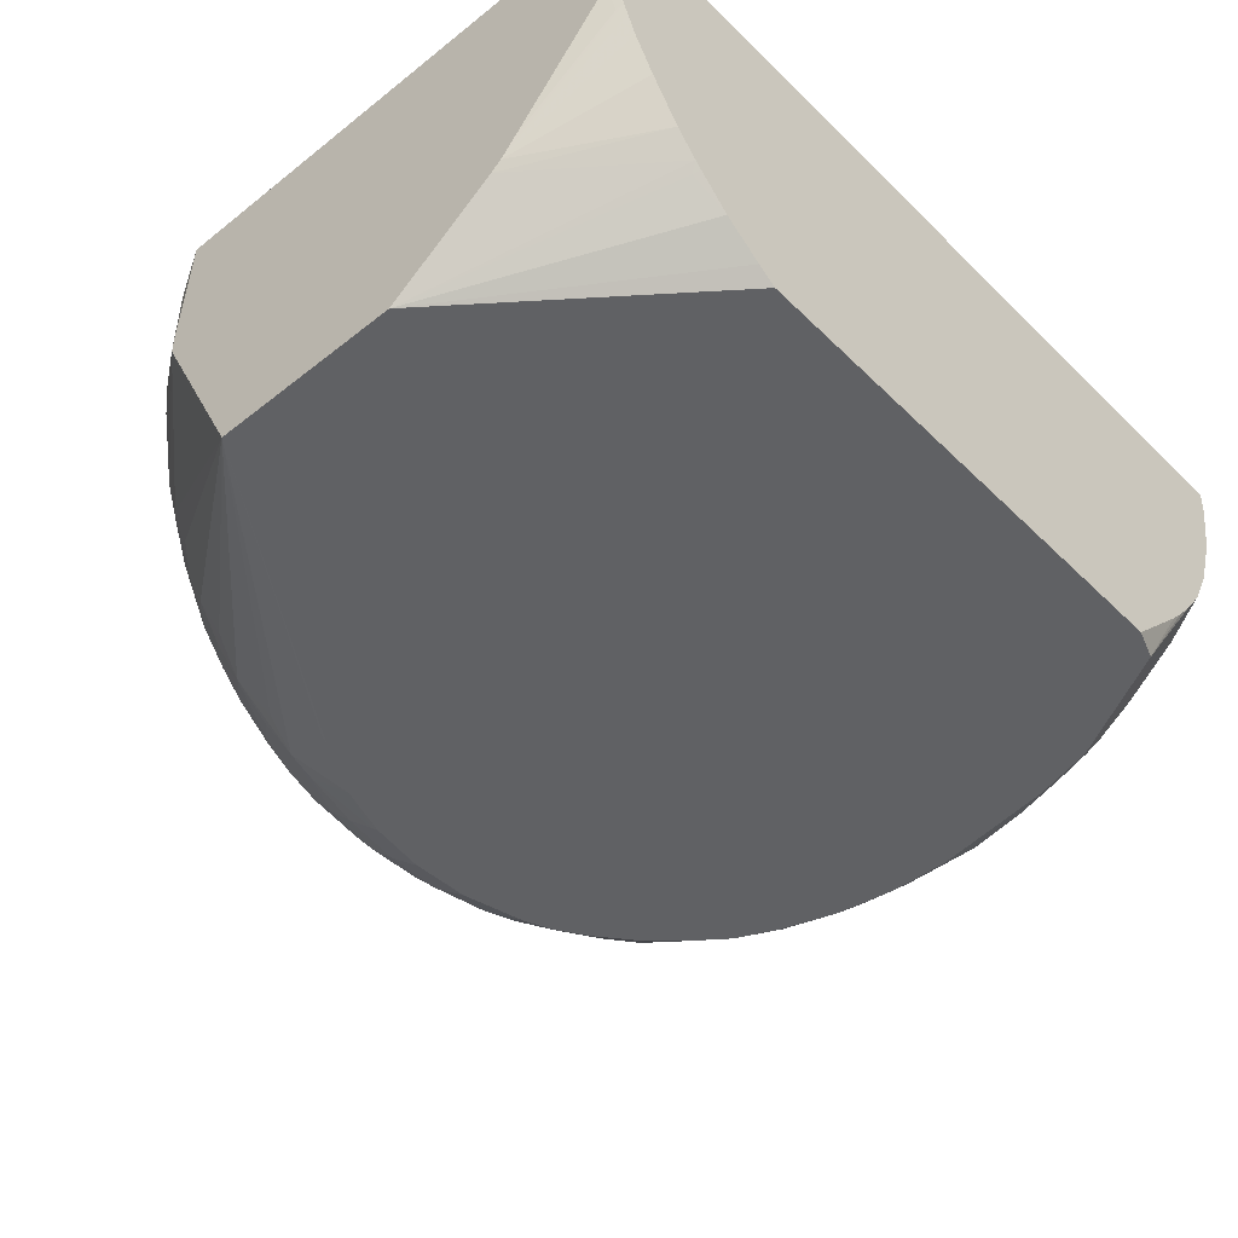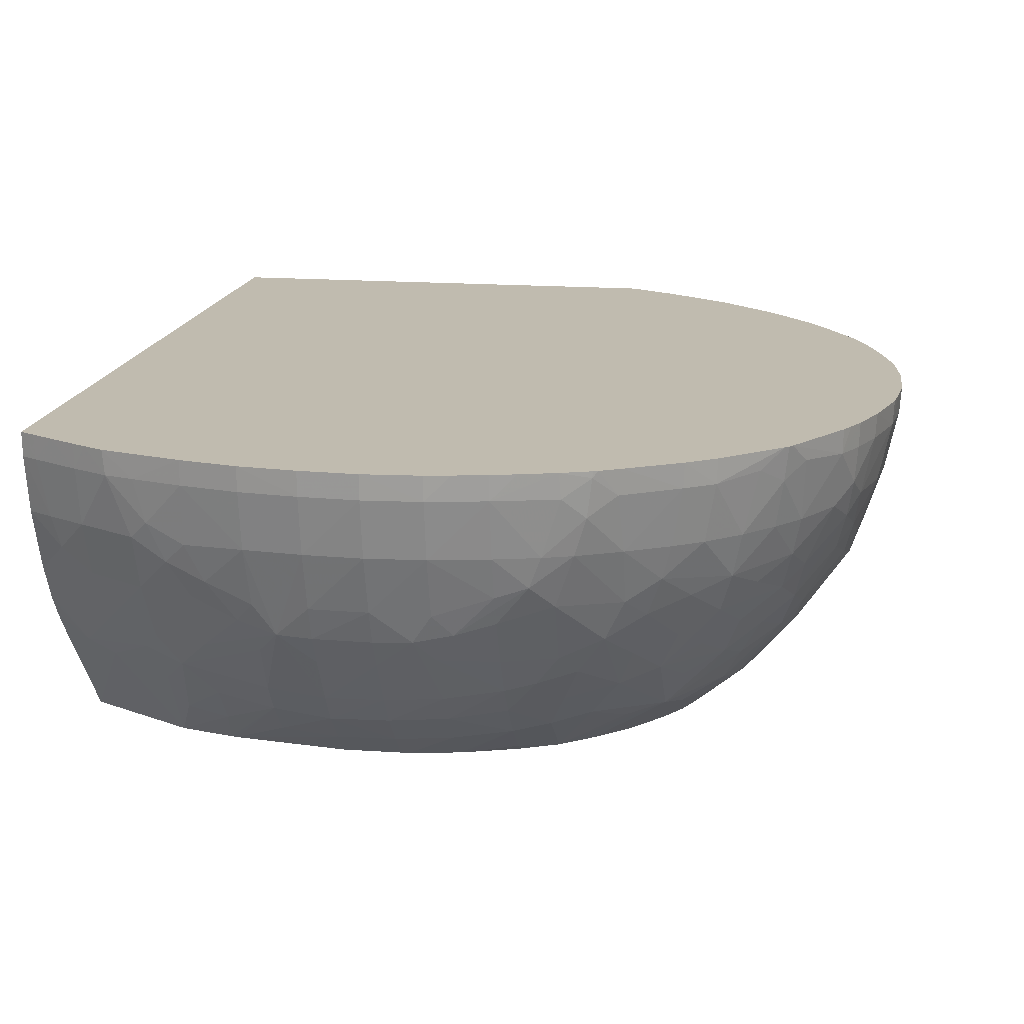
<metadata>
{"format":"obj","ext":"obj","renderer":"f3d","projection":"perspective","resolution":1024,"background":"white","views":[{"elev":-47.0,"azim":42.1,"up":"+Y"},{"elev":16.2,"azim":-170.8,"up":"+Y"}]}
</metadata>
<code>
v -0.02882 -8.363e-05 0.001574
v -0.02882 -0.002098 0.001574
v -0.0386 -8.363e-05 0.001574
v -0.02882 -8.363e-05 -0.01482
v -0.03875 -0.002454 0.001574
v -0.039 -8.363e-05 0.001359
v -0.02898 -0.002343 0.001574
v -0.02882 -0.002738 0.001346
v -0.02882 -0.0005676 -0.01479
v -0.02913 -0.0005676 -0.01497
v -0.02911 -8.363e-05 -0.01498
v -0.03875 -0.002846 0.001574
v -0.03956 -8.363e-05 0.001041
v -0.0403 -8.363e-05 0.0005742
v -0.03082 -0.0046 0.001574
v -0.02895 -0.002813 0.00138
v -0.03107 -0.004908 0.001574
v -0.02882 -0.002937 0.001258
v -0.02882 -0.001507 -0.01461
v -0.02932 -0.001703 -0.01486
v -0.03008 -0.001703 -0.01528
v -0.03008 -0.0005676 -0.01549
v -0.02954 -8.363e-05 -0.01522
v -0.03693 -0.006606 0.001574
v -0.04098 -8.363e-05 0.0001002
v -0.04097 -0.0005676 8.768e-05
v -0.04091 -0.001263 4.101e-05
v -0.04207 -0.001324 -0.001068
v -0.04193 -0.002081 -0.001203
v -0.03127 -0.005075 0.001574
v -0.02882 -0.004748 0.0001667
v -0.02882 -0.003954 0.000707
v -0.02882 -0.003693 0.0008632
v -0.02882 -0.003308 0.001093
v -0.02882 -0.001703 -0.01457
v -0.02947 -0.002327 -0.01478
v -0.0312 -0.001755 -0.01576
v -0.03079 -0.0005676 -0.01585
v -0.03011 -0.002758 -0.01495
v -0.03034 -8.363e-05 -0.01566
v -0.03008 -8.363e-05 -0.01552
v -0.03328 -0.006606 0.001574
v -0.04175 -0.002838 -0.001393
v -0.04209 -0.00354 -0.002169
v -0.04182 -0.004297 -0.002479
v -0.04212 -0.004686 -0.003235
v -0.04175 -0.005443 -0.003783
v -0.042 -0.005677 -0.004539
v -0.04054 -0.00656 -0.003973
v -0.04048 -0.006606 -0.003973
v -0.04155 -8.363e-05 -0.000415
v -0.04216 -8.363e-05 -0.0009823
v -0.04153 -0.0005676 -0.0004329
v -0.04214 -0.0005676 -0.001
v -0.0428 -0.0006749 -0.001776
v -0.04313 -0.001124 -0.002273
v -0.04243 -0.001703 -0.00163
v -0.04227 -0.002838 -0.001961
v -0.02882 -0.005194 -0.0002247
v -0.02882 -0.001945 -0.01449
v -0.02882 -0.002779 -0.01419
v -0.02904 -0.002758 -0.01434
v -0.02976 -0.003084 -0.01462
v -0.03188 -0.002168 -0.01586
v -0.03156 -0.001412 -0.01596
v -0.03122 -0.002838 -0.01541
v -0.03075 -8.363e-05 -0.01586
v -0.03135 -0.0005676 -0.01602
v -0.03052 -0.003542 -0.01483
v -0.02882 -0.006606 -0.001952
v -0.02882 -0.006371 -0.001603
v -0.02882 -0.005868 -0.0009033
v -0.02895 -0.005361 -0.0002929
v -0.04287 -0.002897 -0.002819
v -0.04232 -0.00394 -0.002849
v -0.04309 -0.003314 -0.003488
v -0.0433 -0.003657 -0.004246
v -0.04305 -0.004413 -0.004745
v -0.04225 -0.005082 -0.004086
v -0.04321 -0.004632 -0.005503
v -0.04282 -0.005326 -0.006244
v -0.04209 -0.005766 -0.005109
v -0.04119 -0.006606 -0.005264
v -0.041 -0.006606 -0.004867
v -0.04059 -0.006606 -0.004156
v -0.04278 -8.363e-05 -0.00169
v -0.04318 -0.0003678 -0.002201
v -0.04349 -0.0006749 -0.002727
v -0.04411 -0.0005676 -0.003729
v -0.04342 -0.001703 -0.002957
v -0.04306 -0.001703 -0.00239
v -0.04328 -0.002557 -0.003185
v -0.02882 -0.005313 -0.0003414
v -0.02882 -0.002977 -0.01412
v -0.02882 -0.003734 -0.01374
v -0.03229 -0.00285 -0.01574
v -0.03264 -0.00248 -0.01597
v -0.03229 -0.001755 -0.01608
v -0.03235 -0.0005676 -0.01631
v -0.03131 -0.003941 -0.01494
v -0.03131 -8.363e-05 -0.01603
v -0.03235 -8.363e-05 -0.01633
v -0.03178 -8.363e-05 -0.01616
v -0.02904 -0.003879 -0.01379
v -0.03011 -0.003941 -0.01437
v -0.031 -0.004298 -0.01461
v -0.02882 -0.006606 -0.01129
v -0.04352 -0.002897 -0.00391
v -0.04407 -0.002823 -0.005084
v -0.04346 -0.00401 -0.005118
v -0.04379 -0.003973 -0.006244
v -0.0433 -0.004758 -0.006244
v -0.04225 -0.00592 -0.006244
v -0.04291 -0.005425 -0.007379
v -0.04164 -0.006488 -0.006244
v -0.0415 -0.006606 -0.006244
v -0.04305 -8.363e-05 -0.002018
v -0.04319 -8.363e-05 -0.00219
v -0.04357 -8.363e-05 -0.002779
v -0.04413 -8.363e-05 -0.003689
v -0.04402 -0.001712 -0.004025
v -0.04437 -0.0005676 -0.004296
v -0.04431 -0.00134 -0.004438
v -0.04423 -0.002097 -0.004689
v -0.02948 -0.004565 -0.01364
v -0.02882 -0.004103 -0.01349
v -0.03319 -0.003237 -0.01583
v -0.03235 -0.003973 -0.01524
v -0.03353 -0.00285 -0.01604
v -0.03349 -0.001703 -0.01637
v -0.03349 -0.0005676 -0.01656
v -0.03175 -0.004557 -0.01477
v -0.03349 -8.363e-05 -0.01659
v -0.03008 -0.004779 -0.01381
v -0.03126 -0.005075 -0.01418
v -0.02901 -0.006606 -0.01186
v -0.02882 -0.005239 -0.01259
v -0.04433 -0.002434 -0.005447
v -0.04419 -0.003213 -0.006244
v -0.04425 -0.003364 -0.006975
v -0.0443 -0.003448 -0.007731
v -0.04399 -0.003885 -0.007364
v -0.04336 -0.004858 -0.007379
v -0.04235 -0.005993 -0.007379
v -0.0429 -0.005395 -0.008513
v -0.04234 -0.005988 -0.008513
v -0.0417 -0.006561 -0.007379
v -0.04164 -0.006606 -0.007379
v -0.04428 -8.363e-05 -0.004016
v -0.04439 -8.363e-05 -0.004259
v -0.0447 -8.363e-05 -0.005109
v -0.04467 -0.0005676 -0.005109
v -0.04443 -0.001712 -0.005084
v -0.04476 -0.001703 -0.006244
v -0.02882 -0.004423 -0.01326
v -0.03394 -0.003455 -0.01591
v -0.03353 -0.00389 -0.01558
v -0.03462 -0.001703 -0.0165
v -0.03462 -0.0005676 -0.01669
v -0.03235 -0.004667 -0.01484
v -0.03152 -0.00582 -0.01375
v -0.03235 -0.005234 -0.01445
v -0.03462 -8.363e-05 -0.01671
v -0.03117 -0.006606 -0.01301
v -0.02882 -0.00491 -0.01287
v -0.04443 -0.002646 -0.006244
v -0.04449 -0.002927 -0.007364
v -0.04453 -0.002838 -0.008513
v -0.04429 -0.003438 -0.008513
v -0.04391 -0.004005 -0.008513
v -0.04335 -0.004827 -0.008513
v -0.04326 -0.00469 -0.009648
v -0.04277 -0.005257 -0.009648
v -0.04221 -0.005882 -0.009648
v -0.04165 -0.006556 -0.008513
v -0.04158 -0.006606 -0.008513
v -0.04489 -8.363e-05 -0.005759
v -0.04499 -0.0005676 -0.006244
v -0.04492 -0.001703 -0.007379
v -0.03349 -0.004866 -0.01498
v -0.03462 -0.004981 -0.01505
v -0.03462 -0.004059 -0.01561
v -0.03462 -0.003492 -0.01593
v -0.03462 -0.002838 -0.01616
v -0.03576 -0.001703 -0.01654
v -0.03576 -0.0005676 -0.01674
v -0.03235 -0.005952 -0.01388
v -0.03349 -0.005434 -0.01458
v -0.03576 -8.363e-05 -0.01677
v -0.03223 -0.006606 -0.01329
v -0.0449 -0.001703 -0.008513
v -0.04476 -0.001703 -0.009648
v -0.04427 -0.003405 -0.009081
v -0.04385 -0.003859 -0.009535
v -0.04317 -0.004582 -0.0103
v -0.04208 -0.005751 -0.01037
v -0.04139 -0.006514 -0.00973
v -0.04155 -0.006606 -0.008644
v -0.04502 -8.363e-05 -0.006244
v -0.0451 -8.363e-05 -0.006894
v -0.04514 -0.0005676 -0.007379
v -0.04514 -0.0005676 -0.008513
v -0.03462 -0.005549 -0.01466
v -0.03576 -0.00496 -0.01504
v -0.03576 -0.004064 -0.01561
v -0.03576 -0.003496 -0.01594
v -0.03576 -0.002838 -0.01618
v -0.03689 -0.001703 -0.01646
v -0.03689 -0.0005676 -0.01666
v -0.03235 -0.006606 -0.01331
v -0.03349 -0.006063 -0.01401
v -0.03624 -8.363e-05 -0.01673
v -0.04501 -0.0005676 -0.009648
v -0.04439 -0.002816 -0.009535
v -0.04445 -0.001685 -0.01079
v -0.04434 -0.002424 -0.01041
v -0.04417 -0.00318 -0.009838
v -0.0434 -0.003982 -0.01072
v -0.043 -0.004367 -0.01106
v -0.04254 -0.005067 -0.01072
v -0.04101 -0.006606 -0.01032
v -0.04122 -0.006606 -0.009869
v -0.04188 -0.005552 -0.01113
v -0.04147 -0.006061 -0.01076
v -0.04129 -0.006606 -0.009651
v -0.04516 -8.363e-05 -0.007379
v -0.04518 -8.363e-05 -0.008513
v -0.0451 -8.363e-05 -0.009163
v -0.03462 -0.006142 -0.01409
v -0.03576 -0.006133 -0.01407
v -0.03576 -0.005528 -0.01463
v -0.03689 -0.004881 -0.015
v -0.0365 -0.003462 -0.01592
v -0.03803 -0.0005676 -0.01644
v -0.03689 -0.002894 -0.01607
v -0.03803 -0.002513 -0.01598
v -0.03803 -0.001703 -0.01623
v -0.03738 -8.363e-05 -0.01659
v -0.03689 -8.363e-05 -0.01668
v -0.03349 -0.006606 -0.01347
v -0.04504 -8.363e-05 -0.009648
v -0.0447 -8.363e-05 -0.01078
v -0.04468 -0.0005676 -0.01078
v -0.04431 -0.001294 -0.01144
v -0.0442 -0.002051 -0.01117
v -0.04401 -0.002816 -0.01079
v -0.04326 -0.003611 -0.01157
v -0.04264 -0.004062 -0.01201
v -0.04224 -0.004796 -0.0117
v -0.04112 -0.005876 -0.01171
v -0.04066 -0.006606 -0.01086
v -0.04155 -0.005227 -0.01208
v -0.04084 -0.005659 -0.01246
v -0.03462 -0.006606 -0.01362
v -0.03576 -0.006606 -0.01359
v -0.03689 -0.006055 -0.014
v -0.03592 -0.006606 -0.01357
v -0.03689 -0.005449 -0.01456
v -0.03803 -0.0047 -0.01487
v -0.03689 -0.003893 -0.01561
v -0.03726 -0.003309 -0.01585
v -0.03803 -8.363e-05 -0.01646
v -0.03888 -0.001703 -0.016
v -0.03925 -0.0005804 -0.01608
v -0.03921 -8.363e-05 -0.01612
v -0.03851 -8.363e-05 -0.01633
v -0.03865 -0.002312 -0.01591
v -0.04439 -8.363e-05 -0.01158
v -0.04437 -0.0005676 -0.01155
v -0.04408 -0.0005676 -0.01212
v -0.04396 -0.001685 -0.01186
v -0.04344 -0.002832 -0.01194
v -0.04303 -0.003207 -0.01233
v -0.04228 -0.003757 -0.01281
v -0.04197 -0.004514 -0.01245
v -0.04001 -0.006606 -0.01164
v -0.04122 -0.004902 -0.01284
v -0.04084 -0.004513 -0.0136
v -0.04046 -0.005229 -0.01316
v -0.03951 -0.005555 -0.01348
v -0.04008 -0.005866 -0.01273
v -0.03877 -0.006606 -0.01267
v -0.03939 -0.006606 -0.01219
v -0.03803 -0.005904 -0.01385
v -0.03689 -0.006606 -0.0134
v -0.03692 -0.006606 -0.01339
v -0.03803 -0.005268 -0.01441
v -0.03862 -0.004555 -0.01477
v -0.03803 -0.003973 -0.0153
v -0.03803 -0.003081 -0.01575
v -0.03945 -0.001703 -0.01579
v -0.03968 -0.0009666 -0.01587
v -0.03978 -0.0002101 -0.01591
v -0.03978 -8.363e-05 -0.01592
v -0.03908 -0.002749 -0.01557
v -0.04422 -8.363e-05 -0.01191
v -0.04337 -0.001703 -0.01278
v -0.04409 -8.363e-05 -0.01215
v -0.04319 -8.363e-05 -0.01354
v -0.04343 -0.0004591 -0.01311
v -0.04322 -0.00245 -0.0126
v -0.0426 -0.002887 -0.01308
v -0.04194 -0.003322 -0.01357
v -0.04158 -0.004135 -0.0132
v -0.04118 -0.003757 -0.01386
v -0.04037 -0.004042 -0.01423
v -0.04008 -0.004799 -0.01385
v -0.03906 -0.006188 -0.01299
v -0.03906 -0.005055 -0.01415
v -0.03875 -0.005754 -0.0137
v -0.03803 -0.006472 -0.0132
v -0.03803 -0.006606 -0.01302
v -0.03702 -0.006606 -0.01336
v -0.03938 -0.004328 -0.01461
v -0.03907 -0.003959 -0.01496
v -0.04029 -0.002784 -0.015
v -0.0403 -0.001703 -0.01538
v -0.04021 -0.0005804 -0.01566
v -0.03988 -8.363e-05 -0.01587
v -0.03991 -0.003572 -0.01486
v -0.04305 -0.0007649 -0.01353
v -0.04291 -0.001703 -0.01335
v -0.04313 -8.363e-05 -0.01361
v -0.04216 -0.002565 -0.01379
v -0.04144 -0.002846 -0.0142
v -0.04066 -0.003127 -0.01462
v -0.04094 -0.00237 -0.0148
v -0.04112 -0.001703 -0.01491
v -0.04131 -0.0005676 -0.01504
v -0.04028 -8.363e-05 -0.01566
v -0.04263 -0.0004591 -0.014
v -0.04234 -0.001703 -0.01396
v -0.04305 -8.363e-05 -0.01369
v -0.04168 -0.001703 -0.01453
v -0.04188 -0.0005676 -0.01466
v -0.04133 -8.363e-05 -0.01506
v -0.0419 -8.363e-05 -0.01468
f 205 232 233
f 206 233 207
f 1 32 31
f 1 31 59
f 278 307 279
f 229 255 230
f 249 275 252
f 250 253 251
f 295 320 316
f 297 300 321
f 243 269 244
f 270 299 300
f 189 209 212
f 196 220 223
f 213 243 215
f 215 243 244
f 223 250 224
f 229 240 254
f 208 233 235
f 278 306 307
f 230 256 231
f 275 304 278
f 329 335 336
f 290 315 295
f 231 258 232
f 232 258 259
f 253 275 277
f 204 231 232
f 270 300 297
f 244 271 245
f 234 237 263
f 248 273 274
f 221 250 251
f 253 279 280
f 263 267 291
f 263 291 292
f 291 316 317
f 317 327 328
f 204 232 205
f 213 242 243
f 223 252 253
f 223 253 250
f 261 289 290
f 234 262 238
f 229 254 255
f 288 315 289
f 248 274 275
f 293 318 319
f 268 296 270
f 268 270 269
f 328 335 329
f 291 295 316
f 270 298 299
f 221 224 250
f 305 326 320
f 303 326 305
f 303 325 326
f 288 310 309
f 245 247 246
f 247 272 273
f 301 324 302
f 302 324 303
f 282 311 312
f 1 12 24
f 1 24 42
f 253 282 283
f 253 283 276
f 317 329 318
f 318 330 319
f 325 327 326
f 300 323 321
f 307 314 309
f 311 313 312
f 316 326 327
f 280 308 281
f 253 280 281
f 306 320 307
f 307 320 314
f 318 329 330
f 321 323 331
f 321 331 332
f 253 281 282
f 264 293 265
f 265 293 294
f 1 18 34
f 1 34 33
f 1 239 238
f 280 309 310
f 17 30 31
f 1 268 242
f 289 315 290
f 317 328 329
f 1 5 12
f 1 11 23
f 1 23 41
f 284 313 311
f 259 289 260
f 260 289 261
f 1 238 262
f 303 324 325
f 305 320 306
f 1 42 30
f 1 33 32
f 284 310 287
f 324 332 334
f 324 334 327
f 314 320 315
f 316 320 326
f 1 7 2
f 1 2 8
f 12 28 29
f 1 163 189
f 24 222 221
f 8 16 15
f 1 51 25
f 1 3 5
f 1 86 52
f 1 35 19
f 1 19 9
f 288 309 314
f 284 311 310
f 287 310 288
f 333 337 335
f 301 322 324
f 261 290 267
f 271 297 301
f 280 307 309
f 12 29 24
f 1 189 212
f 1 52 51
f 24 251 276
f 24 276 283
f 267 290 295
f 321 332 322
f 284 286 313
f 327 334 328
f 331 335 332
f 332 335 334
f 273 301 302
f 273 302 303
f 1 103 102
f 1 102 133
f 24 198 225
f 1 200 199
f 30 42 59
f 24 44 45
f 1 155 126
f 1 126 95
f 17 34 18
f 19 35 20
f 1 72 71
f 1 118 117
f 271 301 272
f 272 301 273
f 17 32 33
f 17 33 34
f 282 308 310
f 282 310 311
f 1 133 163
f 24 225 222
f 1 199 177
f 1 107 137
f 35 60 36
f 36 60 61
f 335 337 336
f 324 327 325
f 279 307 280
f 1 41 40
f 1 117 86
f 1 60 35
f 1 266 265
f 1 8 18
f 1 149 120
f 1 120 119
f 29 57 58
f 1 94 61
f 48 78 80
f 24 136 107
f 1 242 241
f 1 241 228
f 24 283 282
f 24 282 312
f 1 265 294
f 10 21 22
f 1 212 239
f 1 262 266
f 1 17 15
f 1 15 7
f 1 9 4
f 1 4 11
f 1 226 200
f 29 58 43
f 1 61 60
f 17 31 32
f 48 81 82
f 48 82 83
f 1 59 93
f 1 93 72
f 1 119 118
f 1 25 14
f 10 22 23
f 1 330 336
f 1 137 165
f 1 165 155
f 12 26 27
f 12 27 28
f 46 48 47
f 1 298 296
f 66 69 100
f 42 71 72
f 8 15 17
f 8 17 18
f 36 61 62
f 36 62 63
f 1 13 6
f 24 50 85
f 1 14 13
f 1 30 17
f 1 67 101
f 1 101 103
f 1 333 323
f 1 323 299
f 1 95 94
f 48 79 78
f 1 296 268
f 24 221 251
f 67 68 101
f 68 99 102
f 1 228 227
f 1 227 226
f 10 20 21
f 1 71 70
f 24 85 84
f 2 7 8
f 1 336 337
f 1 337 333
f 24 148 176
f 24 176 198
f 65 98 99
f 7 15 16
f 88 119 120
f 56 87 88
f 24 45 46
f 24 46 47
f 48 83 84
f 48 84 85
f 20 35 36
f 26 53 27
f 1 70 107
f 1 40 67
f 1 151 150
f 1 150 149
f 5 6 13
f 5 13 14
f 1 299 298
f 65 99 68
f 7 16 8
f 30 59 31
f 89 121 90
f 89 120 122
f 9 19 20
f 9 20 10
f 24 49 50
f 1 294 319
f 27 53 54
f 21 38 22
f 4 9 10
f 4 10 11
f 28 56 57
f 28 57 29
f 87 118 119
f 24 29 43
f 109 138 139
f 77 108 109
f 24 107 70
f 24 70 42
f 68 102 103
f 68 103 101
f 24 312 313
f 44 75 46
f 1 319 330
f 1 177 151
f 12 14 25
f 12 25 26
f 22 40 41
f 22 41 23
f 5 14 12
f 87 119 88
f 24 43 44
f 48 80 81
f 110 139 111
f 111 139 140
f 24 47 48
f 24 48 49
f 26 52 53
f 1 6 3
f 44 46 45
f 24 285 257
f 21 36 39
f 21 39 37
f 46 78 79
f 46 79 48
f 108 124 109
f 24 190 164
f 128 157 156
f 97 127 129
f 42 72 73
f 42 73 59
f 89 122 123
f 89 123 121
f 36 63 39
f 62 94 63
f 3 6 5
f 10 23 11
f 24 83 116
f 24 116 148
f 24 254 240
f 24 240 210
f 22 38 40
f 109 124 138
f 24 164 136
f 66 100 96
f 129 156 130
f 130 158 159
f 25 51 26
f 26 51 52
f 44 74 75
f 20 36 21
f 63 94 95
f 37 39 66
f 24 257 255
f 24 255 254
f 64 97 98
f 64 98 65
f 127 128 156
f 39 69 66
f 145 173 174
f 120 149 122
f 57 91 58
f 58 91 92
f 111 140 141
f 111 141 142
f 48 85 49
f 81 112 114
f 21 37 38
f 24 84 83
f 28 54 55
f 28 55 56
f 38 65 68
f 38 68 67
f 24 210 190
f 127 156 129
f 42 70 71
f 88 120 89
f 146 174 175
f 146 175 147
f 43 58 44
f 44 58 74
f 61 94 62
f 24 313 286
f 81 114 113
f 52 86 54
f 37 66 64
f 38 67 40
f 86 117 87
f 87 117 118
f 145 171 172
f 56 90 91
f 168 191 192
f 138 154 166
f 78 110 80
f 80 111 112
f 130 159 131
f 130 156 158
f 69 95 104
f 100 132 128
f 24 286 285
f 27 54 28
f 46 76 77
f 46 77 78
f 55 87 56
f 56 88 89
f 39 63 69
f 145 172 173
f 56 91 57
f 109 139 110
f 168 193 169
f 168 179 191
f 58 92 74
f 59 73 93
f 81 113 82
f 37 64 65
f 104 125 105
f 69 106 100
f 54 86 55
f 55 86 87
f 106 135 132
f 107 136 137
f 166 179 167
f 77 109 110
f 185 207 208
f 156 184 158
f 98 130 99
f 99 130 131
f 147 175 148
f 148 175 176
f 90 92 91
f 123 152 153
f 37 65 38
f 46 75 76
f 64 66 96
f 64 96 97
f 74 76 75
f 76 92 108
f 56 89 90
f 167 179 168
f 77 110 78
f 128 132 157
f 185 209 186
f 186 209 189
f 80 112 81
f 80 110 111
f 100 106 132
f 49 85 50
f 123 153 124
f 92 124 108
f 72 93 73
f 74 92 76
f 125 136 134
f 126 155 136
f 183 207 184
f 97 129 130
f 201 227 202
f 178 199 200
f 121 123 124
f 122 150 151
f 169 193 170
f 170 193 171
f 111 142 112
f 141 167 168
f 52 54 53
f 63 95 69
f 82 115 83
f 83 115 116
f 96 127 97
f 96 100 128
f 76 108 77
f 184 207 185
f 97 130 98
f 145 174 146
f 202 228 213
f 203 211 229
f 99 131 133
f 99 133 102
f 122 149 150
f 69 104 105
f 141 168 169
f 113 114 144
f 95 125 104
f 95 126 125
f 143 171 145
f 144 146 147
f 200 226 201
f 115 147 116
f 217 246 218
f 193 217 194
f 138 166 139
f 139 166 140
f 187 190 188
f 188 190 210
f 131 159 133
f 159 189 163
f 69 105 106
f 82 113 115
f 106 125 134
f 106 134 135
f 114 145 146
f 114 146 144
f 96 128 127
f 201 226 227
f 116 147 148
f 168 192 193
f 218 247 219
f 219 247 248
f 122 151 152
f 122 152 123
f 141 143 142
f 90 121 92
f 160 162 180
f 132 161 162
f 113 144 115
f 114 143 145
f 162 188 180
f 164 190 187
f 216 245 246
f 136 155 165
f 235 261 236
f 208 237 234
f 157 160 180
f 158 184 185
f 203 229 230
f 203 230 231
f 151 177 152
f 180 203 181
f 92 121 124
f 105 125 106
f 124 154 138
f 125 126 136
f 134 136 164
f 134 164 135
f 115 144 147
f 216 246 217
f 136 165 137
f 185 208 209
f 236 267 237
f 237 267 263
f 140 166 167
f 140 167 141
f 159 186 189
f 112 142 143
f 181 203 204
f 153 178 154
f 132 162 160
f 133 159 163
f 182 206 183
f 183 206 207
f 234 265 266
f 156 182 183
f 256 285 286
f 230 255 257
f 178 200 201
f 178 201 179
f 219 248 249
f 219 249 223
f 171 193 172
f 196 221 222
f 112 143 114
f 124 153 154
f 141 170 143
f 143 170 171
f 156 157 180
f 156 180 181
f 135 164 161
f 234 266 262
f 156 183 184
f 202 227 228
f 258 284 287
f 258 287 259
f 158 185 186
f 158 186 159
f 180 188 203
f 132 160 157
f 196 222 197
f 172 195 173
f 154 178 179
f 154 179 166
f 197 222 225
f 197 225 198
f 256 284 258
f 175 197 198
f 275 303 304
f 248 275 249
f 194 217 195
f 195 217 218
f 242 268 243
f 243 268 269
f 188 210 211
f 213 228 241
f 132 135 161
f 141 169 170
f 161 164 187
f 162 187 188
f 174 196 197
f 174 197 175
f 156 181 182
f 256 257 285
f 177 199 178
f 218 246 247
f 275 278 277
f 278 304 303
f 179 201 202
f 179 202 191
f 195 220 196
f 152 177 178
f 213 241 242
f 191 202 213
f 173 195 174
f 174 195 196
f 215 244 245
f 215 245 216
f 273 303 274
f 193 214 216
f 292 318 293
f 267 295 291
f 209 238 239
f 209 239 212
f 259 287 288
f 259 288 289
f 203 231 204
f 232 260 233
f 152 178 153
f 161 187 162
f 181 205 182
f 182 205 206
f 192 213 215
f 192 215 216
f 175 198 176
f 274 303 275
f 193 216 217
f 236 261 267
f 293 319 294
f 295 315 320
f 195 218 219
f 195 219 220
f 210 229 211
f 172 193 194
f 233 260 261
f 205 233 206
f 191 213 192
f 192 214 193
f 234 263 264
f 234 264 265
f 291 317 292
f 208 235 236
f 331 333 335
f 329 336 330
f 230 257 256
f 231 256 258
f 278 303 305
f 278 305 306
f 219 223 220
f 253 277 278
f 172 194 195
f 181 204 205
f 196 223 224
f 196 224 221
f 207 233 208
f 208 234 209
f 192 216 214
f 292 317 318
f 208 236 237
f 256 286 284
f 322 332 324
f 323 333 331
f 209 234 238
f 210 240 229
f 232 259 260
f 188 211 203
f 253 278 279
f 223 249 252
f 280 310 308
f 281 308 282
f 252 275 253
f 251 253 276
f 328 334 335
f 297 321 322
f 297 322 301
f 233 261 235
f 245 271 272
f 245 272 247
f 244 270 271
f 244 269 270
f 288 314 315
f 270 296 298
f 270 297 271
f 316 327 317
f 247 273 248
f 264 292 293
f 263 292 264
f 299 323 300

</code>
